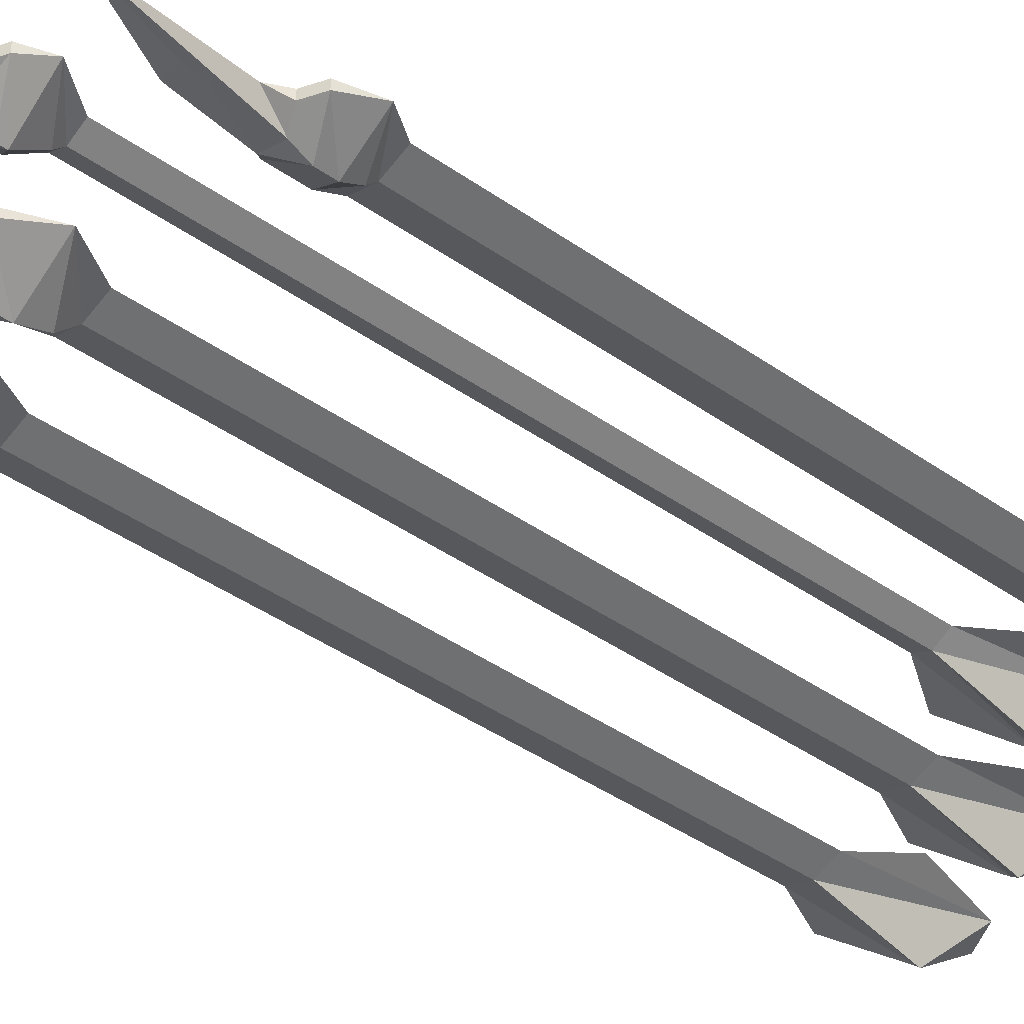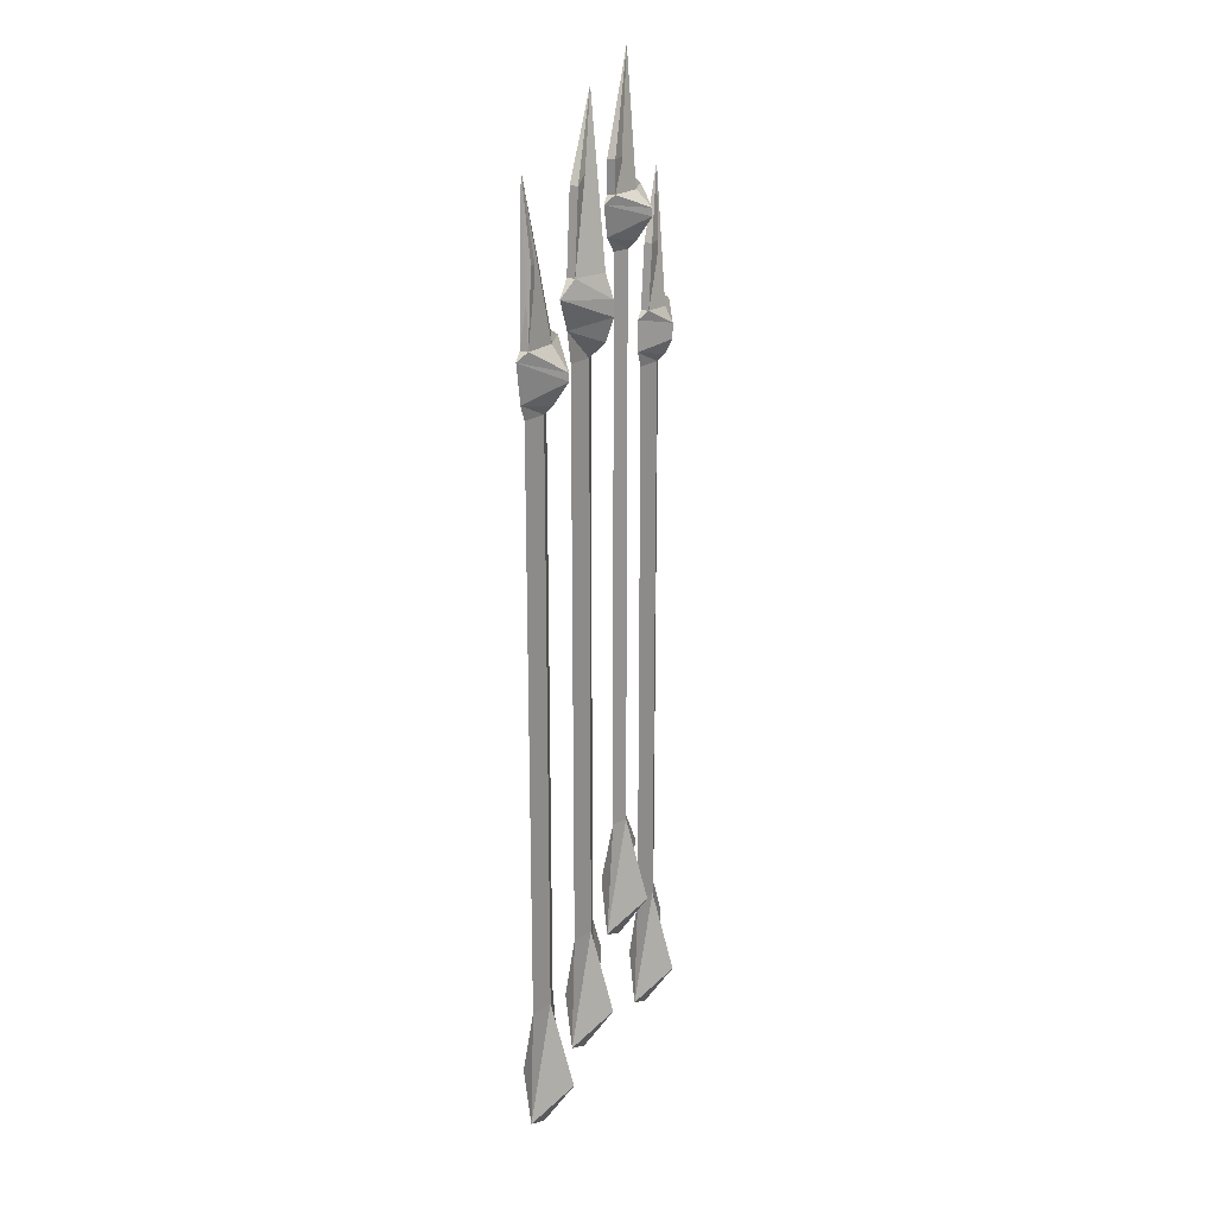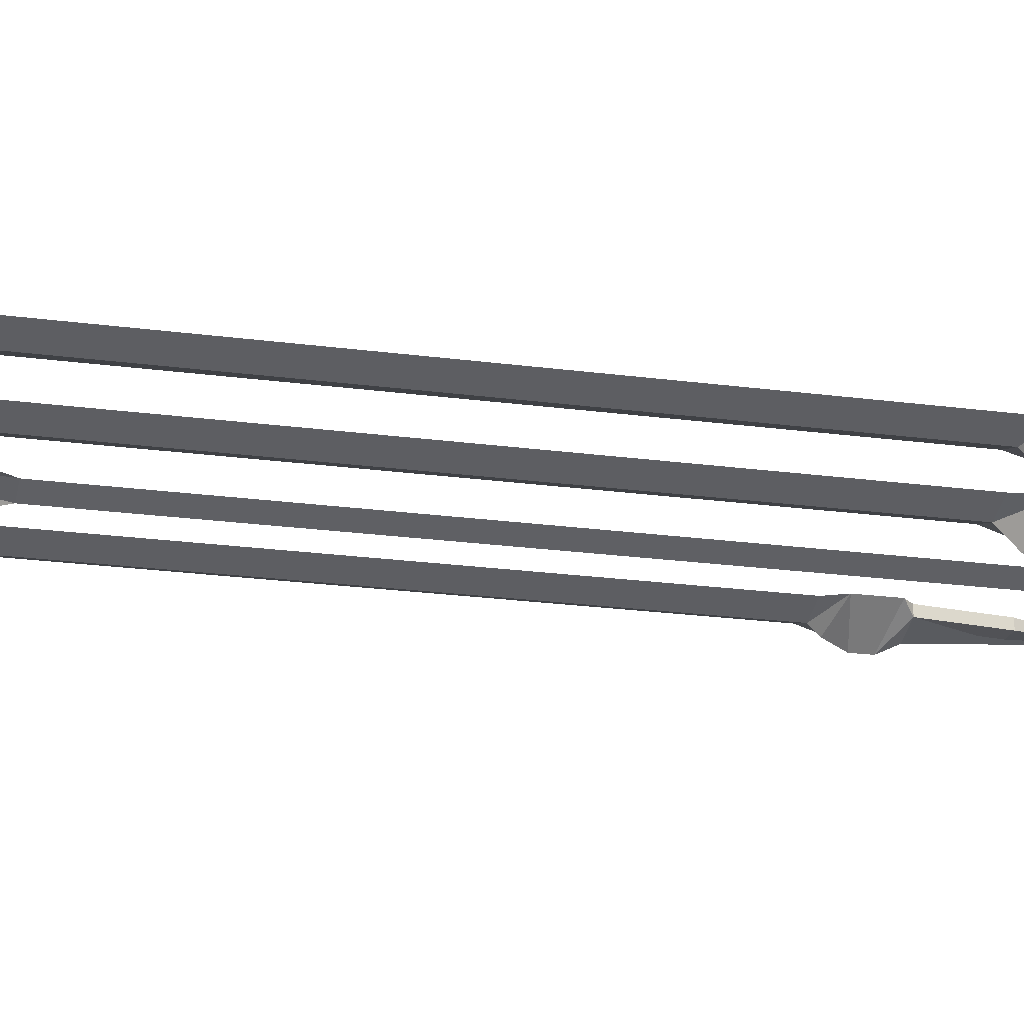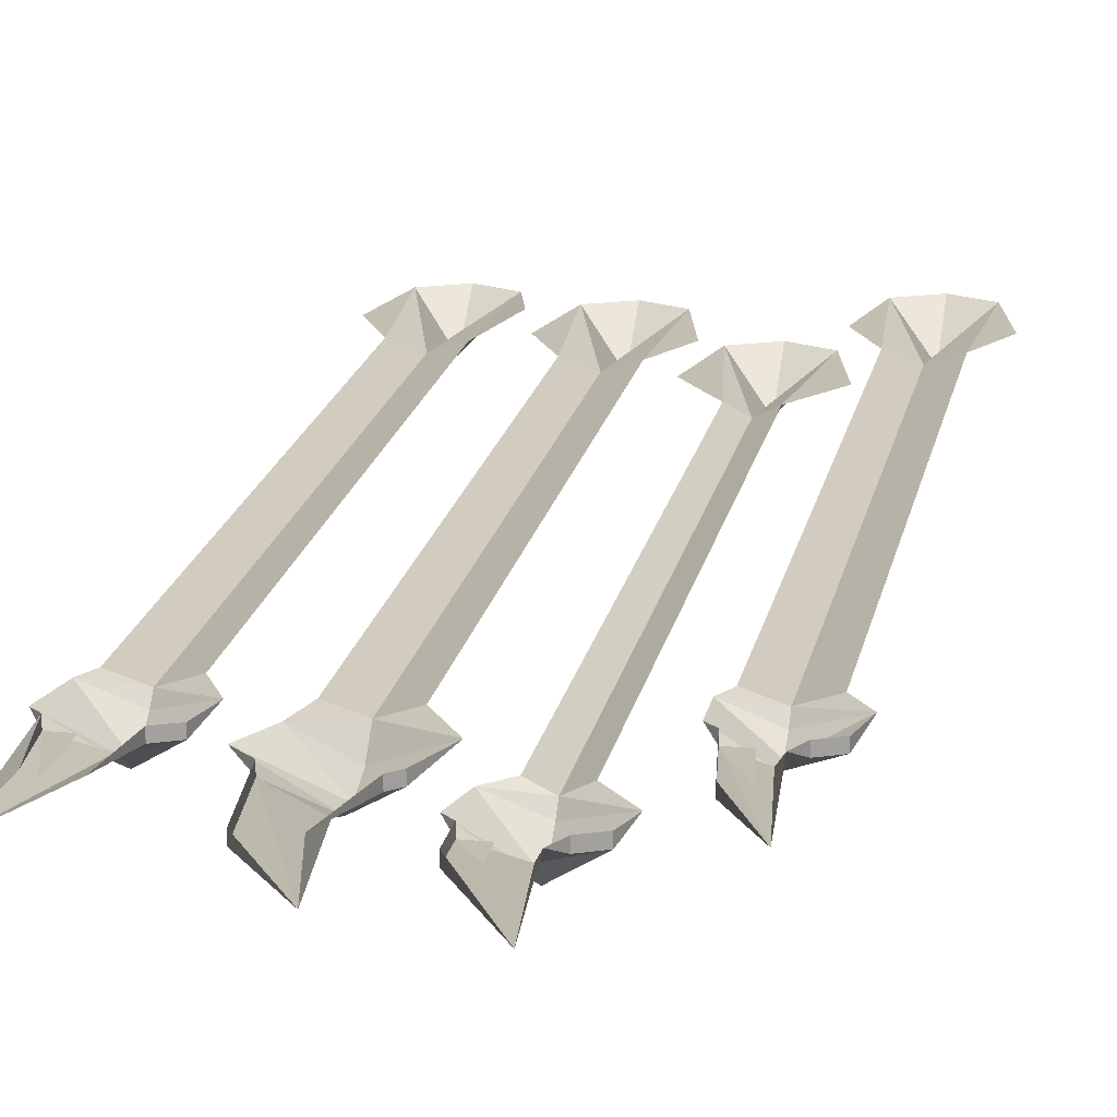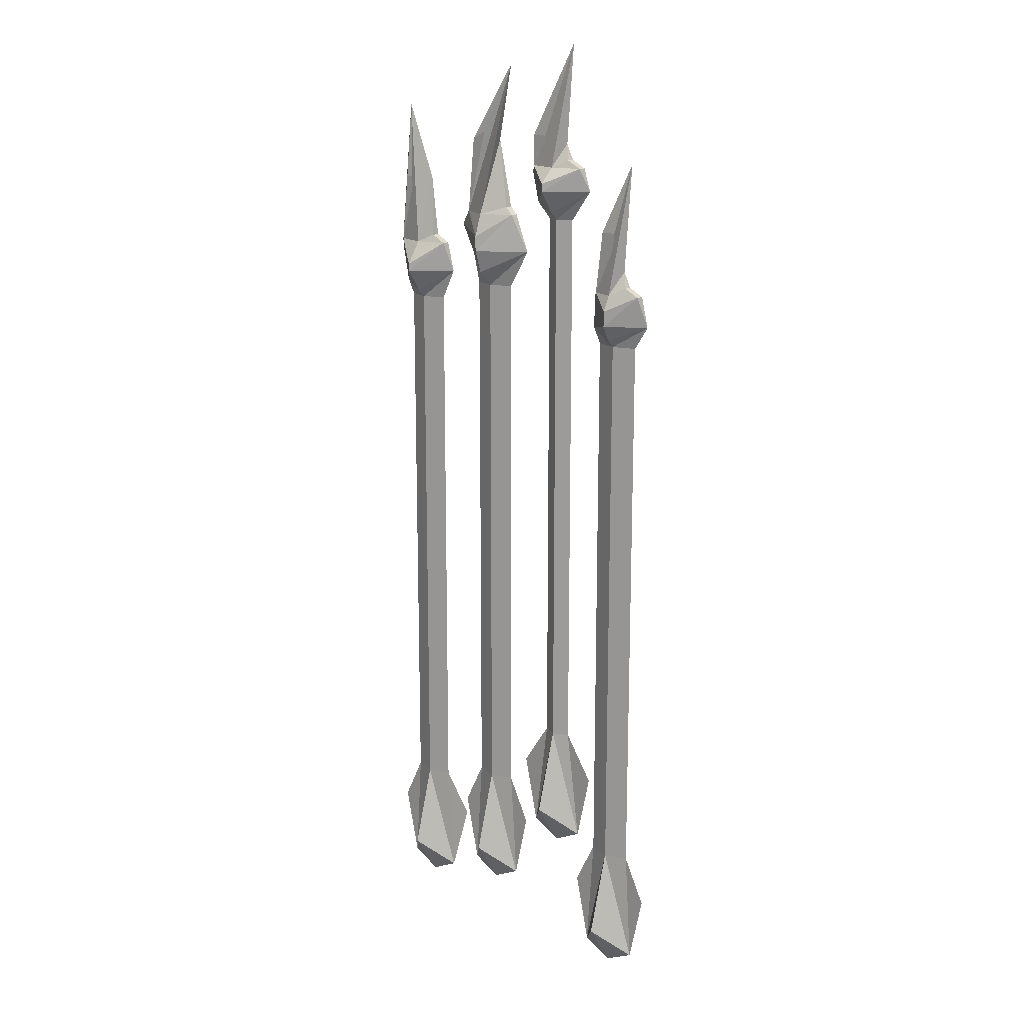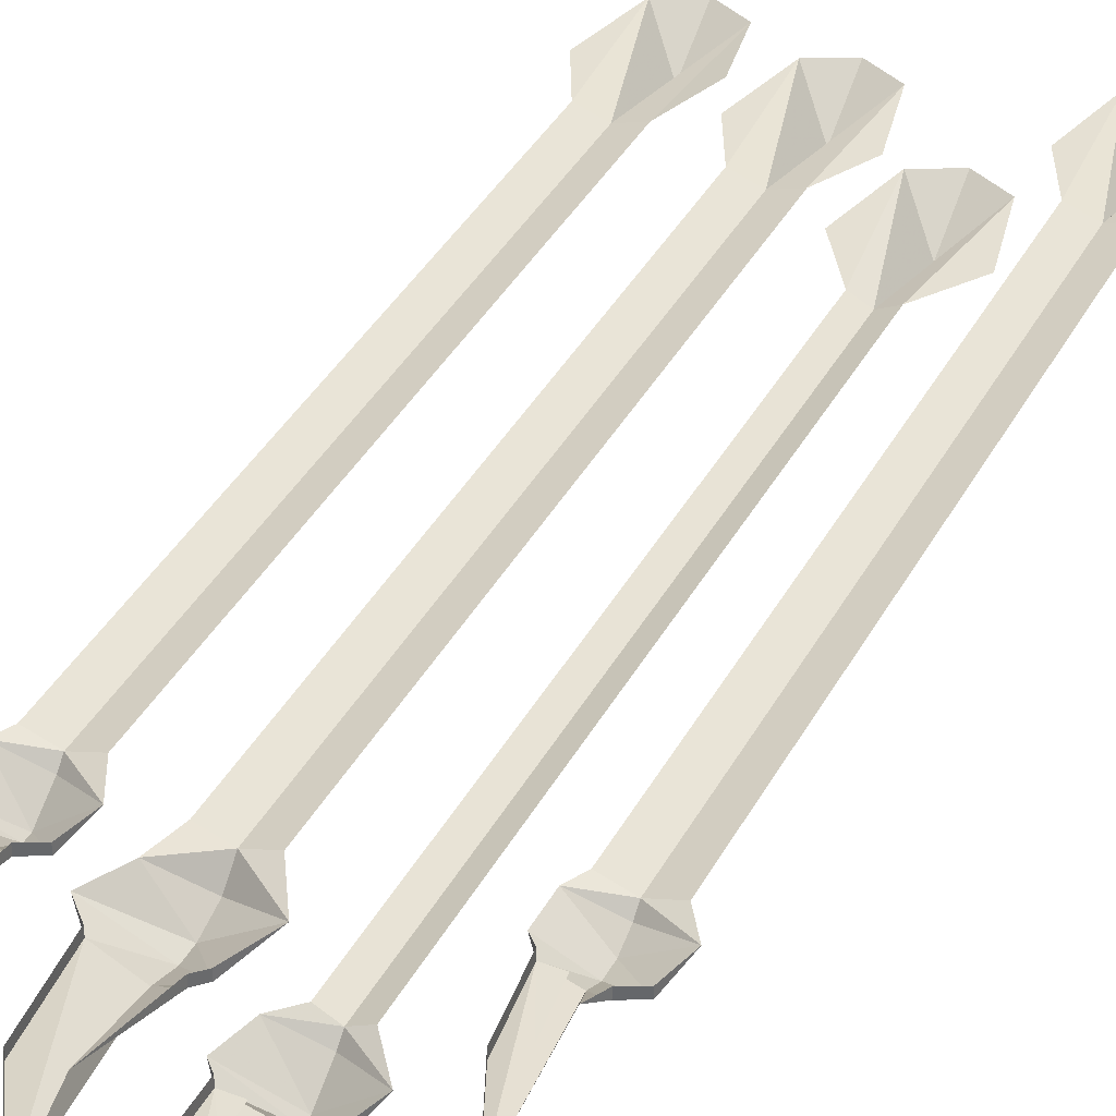
<metadata>
{"format":"obj","ext":"obj","renderer":"f3d","projection":"perspective","resolution":1024,"background":"white","views":[{"elev":-40.4,"azim":48.9,"up":"+Y"},{"elev":21.8,"azim":-68.3,"up":"+Z"},{"elev":-21.3,"azim":-103.7,"up":"+Y"},{"elev":17.3,"azim":10.1,"up":"+Y"},{"elev":15.9,"azim":41.8,"up":"+Z"},{"elev":38.1,"azim":25.6,"up":"+Y"}]}
</metadata>
<code>
v 0 0 0.3438
v -0.01562 -0.007812 0.3438
v -0.01562 -0.007812 -0.2344
v 0 0 -0.2344
v 0.01562 0 -0.3516
v 0.03125 0 -0.2812
v -0.03125 0 0.3438
v -0.03125 0 -0.2344
v -0.04688 0 -0.3516
v -0.01562 -0.03125 -0.3203
v -0.01562 0 -0.3672
v -0.1875 0 0.2422
v -0.2109 -0.007812 0.2422
v -0.2109 -0.007812 -0.3359
v -0.1875 0 -0.3359
v -0.1797 0 -0.4531
v -0.1641 0.007812 -0.3828
v -0.2344 0 0.2422
v -0.2344 0 -0.3359
v -0.2422 0 -0.4531
v -0.2109 -0.03125 -0.4219
v -0.2109 0 -0.4688
v -0.08594 0 0.2656
v -0.1094 -0.007812 0.2656
v -0.1094 -0.007812 -0.3125
v -0.08594 0 -0.3125
v -0.07812 0 -0.4297
v -0.0625 0 -0.3594
v -0.1328 0 0.2656
v -0.1328 0 -0.3125
v -0.1406 0 -0.4297
v -0.1094 -0.03125 -0.3984
v -0.1094 0 -0.4453
v 0.08594 0 0.2188
v 0.0625 -0.007812 0.2188
v 0.0625 -0.007812 -0.3594
v 0.08594 0 -0.3594
v 0.09375 0 -0.4766
v 0.1094 0 -0.4062
v 0.03906 0 0.2188
v 0.03906 0 -0.3594
v 0.03125 0 -0.4766
v 0.0625 -0.03125 -0.4453
v 0.0625 0 -0.4922
v -0.1562 0 -0.3594
v -0.2578 0 -0.3828
v 0.01562 0 -0.4062
v -0.0625 0 -0.2812
v -0.2344 0 0.4531
v -0.2109 -0.01562 0.3047
v -0.2031 0 0.375
v -0.1953 -0.007812 0.3125
v -0.1953 0 0.3125
v -0.1797 0 0.3047
v -0.1797 -0.007812 0.3047
v -0.1719 0 0.2734
v -0.2109 -0.03125 0.2734
v -0.2109 -0.01562 0.25
v -0.25 0 0.2969
v -0.2109 -0.03125 0.2812
v -0.2422 -0.007812 0.3047
v -0.2422 0 0.3047
v -0.2344 -0.007812 0.375
v -0.2422 0 0.2578
v -0.2266 -0.007812 0.3047
v -0.2266 -0.007812 0.375
v -0.08594 0 0.5
v -0.1094 -0.02344 0.3438
v -0.1016 0 0.4219
v -0.08594 -0.007812 0.3516
v -0.08594 0 0.3516
v -0.07812 0 0.3438
v -0.07812 -0.007812 0.3438
v -0.0625 0 0.3047
v -0.1094 -0.03125 0.3047
v -0.1094 -0.02344 0.2812
v -0.1562 0 0.3281
v -0.1094 -0.03125 0.3203
v -0.1406 -0.007812 0.3438
v -0.1406 0 0.3438
v -0.1328 -0.007812 0.4219
v -0.1328 0 0.4219
v -0.1406 0 0.2969
v -0.1172 -0.007812 0.4297
v 0 0 0.5234
v -0.01562 -0.01562 0.3984
v -0.007812 0 0.4219
v 0 -0.007812 0.4062
v 0 0 0.4062
v 0.01562 0 0.3984
v 0.01562 -0.007812 0.3984
v 0.02344 0 0.375
v -0.01562 -0.03125 0.375
v -0.01562 -0.01562 0.3516
v -0.05469 0 0.3906
v -0.01562 -0.03125 0.3828
v -0.04688 -0.007812 0.3984
v -0.04688 0 0.3984
v -0.04688 -0.007812 0.4297
v -0.04688 0 0.4297
v -0.04688 0 0.3594
v -0.03125 -0.007812 0.3984
v -0.03125 -0.007812 0.4297
v 0.07812 0 0.4062
v 0.0625 -0.01562 0.2734
v 0.07031 0 0.2969
v 0.07812 -0.007812 0.2812
v 0.07812 0 0.2812
v 0.09375 0 0.2734
v 0.09375 -0.007812 0.2734
v 0.1016 0 0.2422
v 0.0625 -0.02344 0.2422
v 0.0625 -0.01562 0.2266
v 0.03125 0 0.2656
v 0.0625 -0.02344 0.2578
v 0.03906 -0.007812 0.2734
v 0.03906 0 0.2734
v 0.04688 -0.007812 0.3359
v 0.04688 0 0.3359
v 0.03125 0 0.2344
v 0.05469 -0.007812 0.2734
v 0.0625 -0.007812 0.3359
f 1 2 3
f 1 3 4
f 12 13 14
f 12 14 15
f 23 24 25
f 23 25 26
f 34 35 36
f 34 36 37
f 4 3 5
f 15 14 16
f 26 25 27
f 37 36 38
f 4 5 6
f 15 16 17
f 26 27 28
f 37 38 39
f 2 7 8
f 2 8 3
f 13 18 19
f 13 19 14
f 24 29 30
f 24 30 25
f 35 40 41
f 35 41 36
f 3 8 9
f 14 19 20
f 25 30 31
f 36 41 42
f 3 9 10
f 11 10 9
f 14 20 21
f 22 21 20
f 25 31 32
f 33 32 31
f 36 42 43
f 44 43 42
f 3 10 5
f 5 10 11
f 14 21 16
f 16 21 22
f 25 32 27
f 27 32 33
f 36 43 38
f 38 43 44
f 30 45 31
f 19 46 20
f 41 47 42
f 8 48 9
f 49 50 51
f 51 50 52
f 56 55 57
f 56 57 58
f 59 60 61
f 59 61 62
f 50 61 60
f 60 57 55
f 67 68 69
f 69 68 70
f 74 73 75
f 74 75 76
f 77 78 79
f 77 79 80
f 68 79 78
f 78 75 73
f 85 86 87
f 87 86 88
f 92 91 93
f 92 93 94
f 95 96 97
f 95 97 98
f 86 97 96
f 96 93 91
f 104 105 106
f 106 105 107
f 111 110 112
f 111 112 113
f 114 115 116
f 114 116 117
f 105 116 115
f 115 112 110
f 51 52 53
f 53 52 54
f 54 52 55
f 54 55 56
f 50 60 55
f 50 55 52
f 69 70 71
f 71 70 72
f 72 70 73
f 72 73 74
f 68 78 73
f 68 73 70
f 87 88 89
f 89 88 90
f 90 88 91
f 90 91 92
f 86 96 91
f 86 91 88
f 106 107 108
f 108 107 109
f 109 107 110
f 109 110 111
f 105 115 110
f 105 110 107
f 56 58 13
f 56 13 12
f 58 64 13
f 13 64 18
f 74 76 24
f 74 24 23
f 76 83 24
f 24 83 29
f 92 94 2
f 92 2 1
f 94 101 2
f 2 101 7
f 111 113 35
f 111 35 34
f 113 120 35
f 35 120 40
f 59 57 60
f 57 59 64
f 57 64 58
f 77 75 78
f 75 77 83
f 75 83 76
f 95 93 96
f 93 95 101
f 93 101 94
f 114 112 115
f 112 114 120
f 112 120 113
f 62 61 63
f 62 63 49
f 49 63 61
f 49 61 50
f 61 65 66
f 61 66 63
f 63 66 49
f 80 79 81
f 80 81 82
f 82 81 67
f 67 81 79
f 67 79 68
f 79 84 81
f 81 84 67
f 98 97 99
f 98 99 100
f 100 99 85
f 85 99 97
f 85 97 86
f 97 102 103
f 97 103 99
f 99 103 85
f 117 116 118
f 117 118 119
f 119 118 104
f 104 118 116
f 104 116 105
f 116 121 122
f 116 122 118
f 118 122 104

</code>
